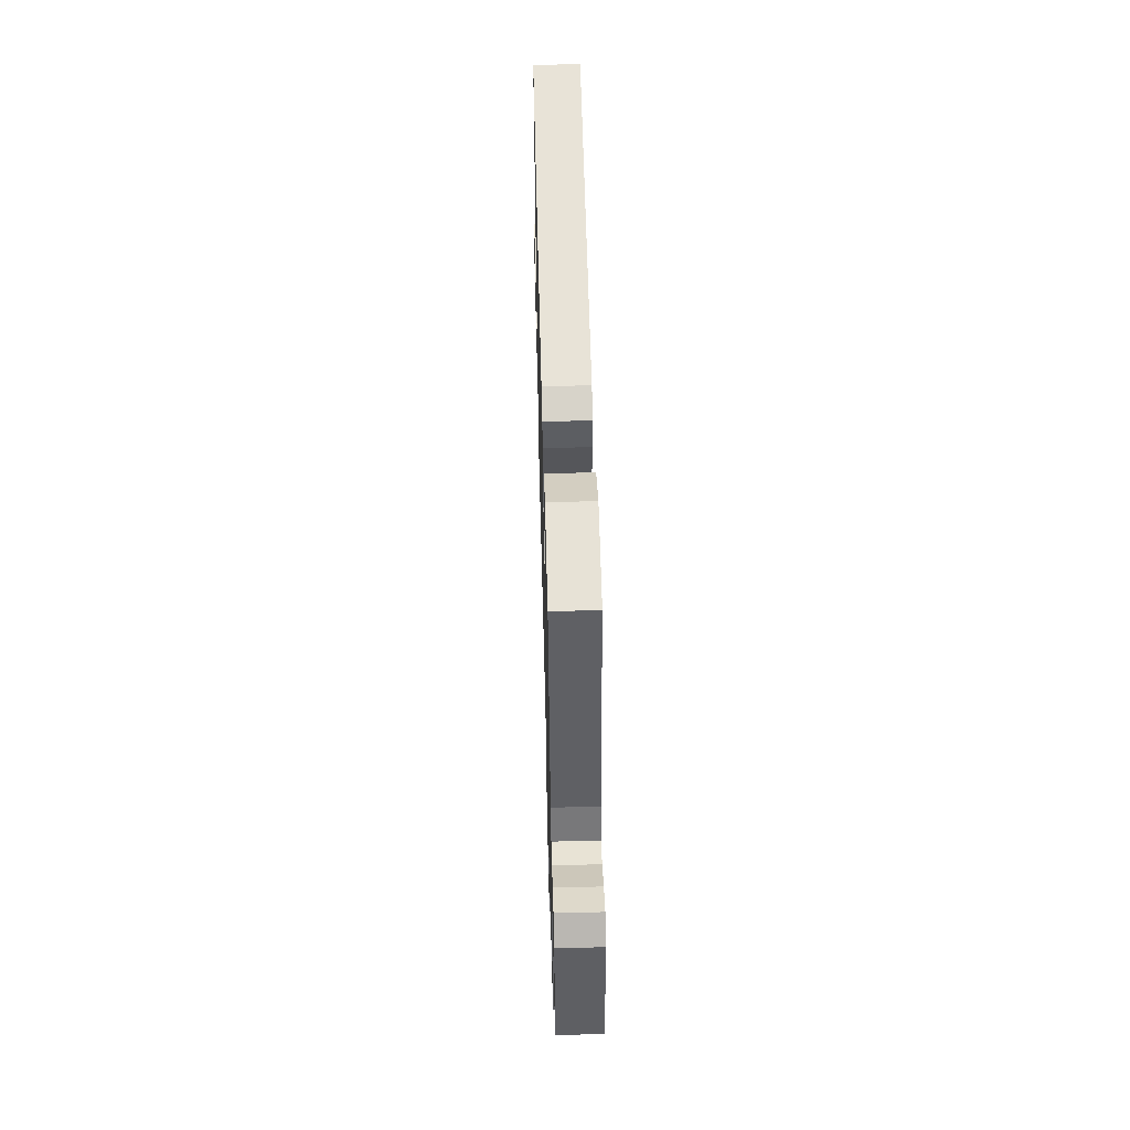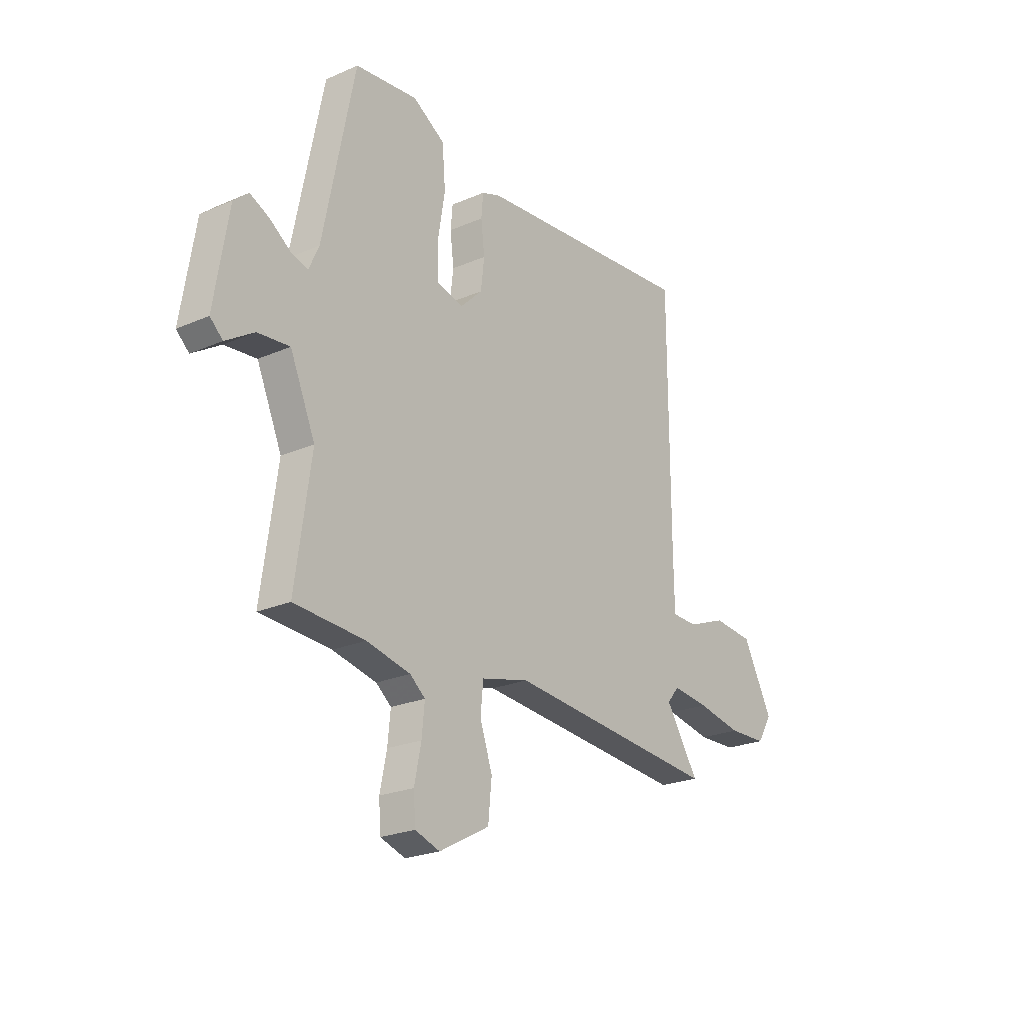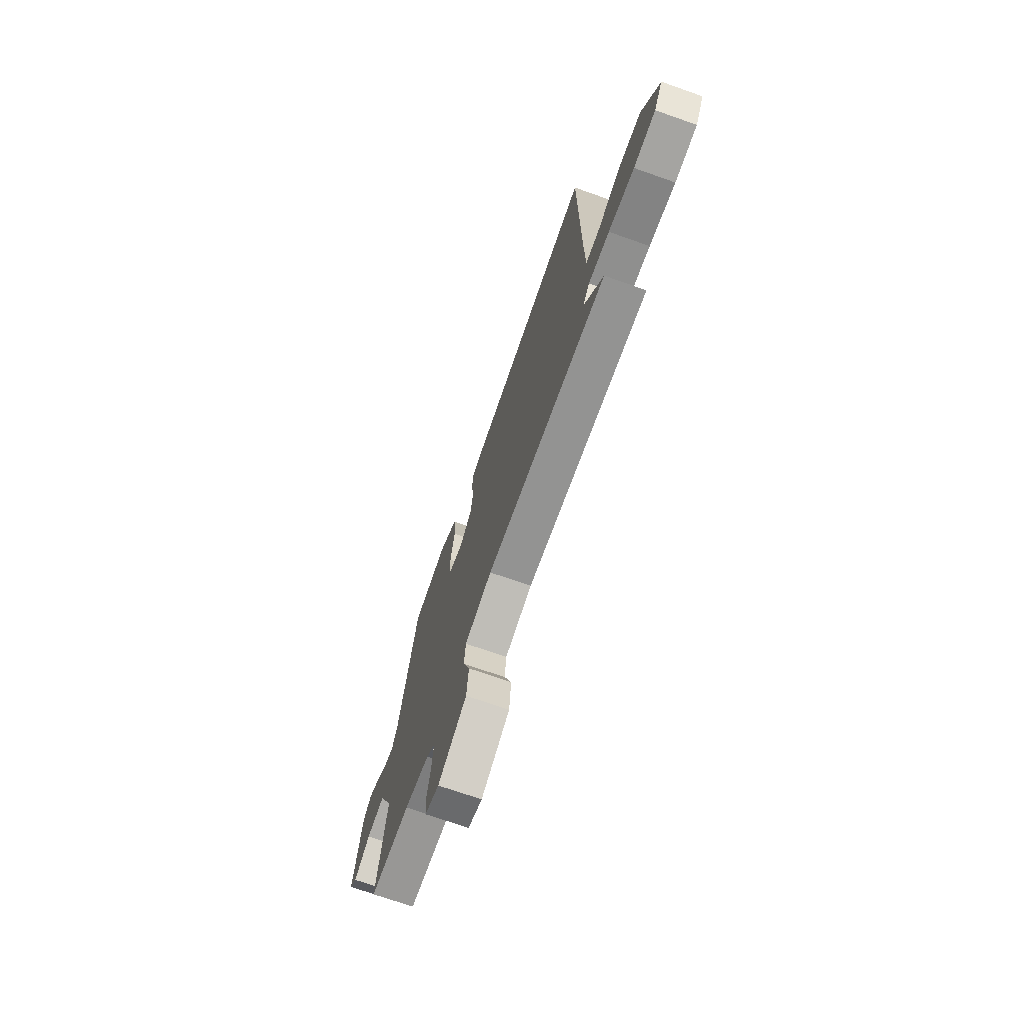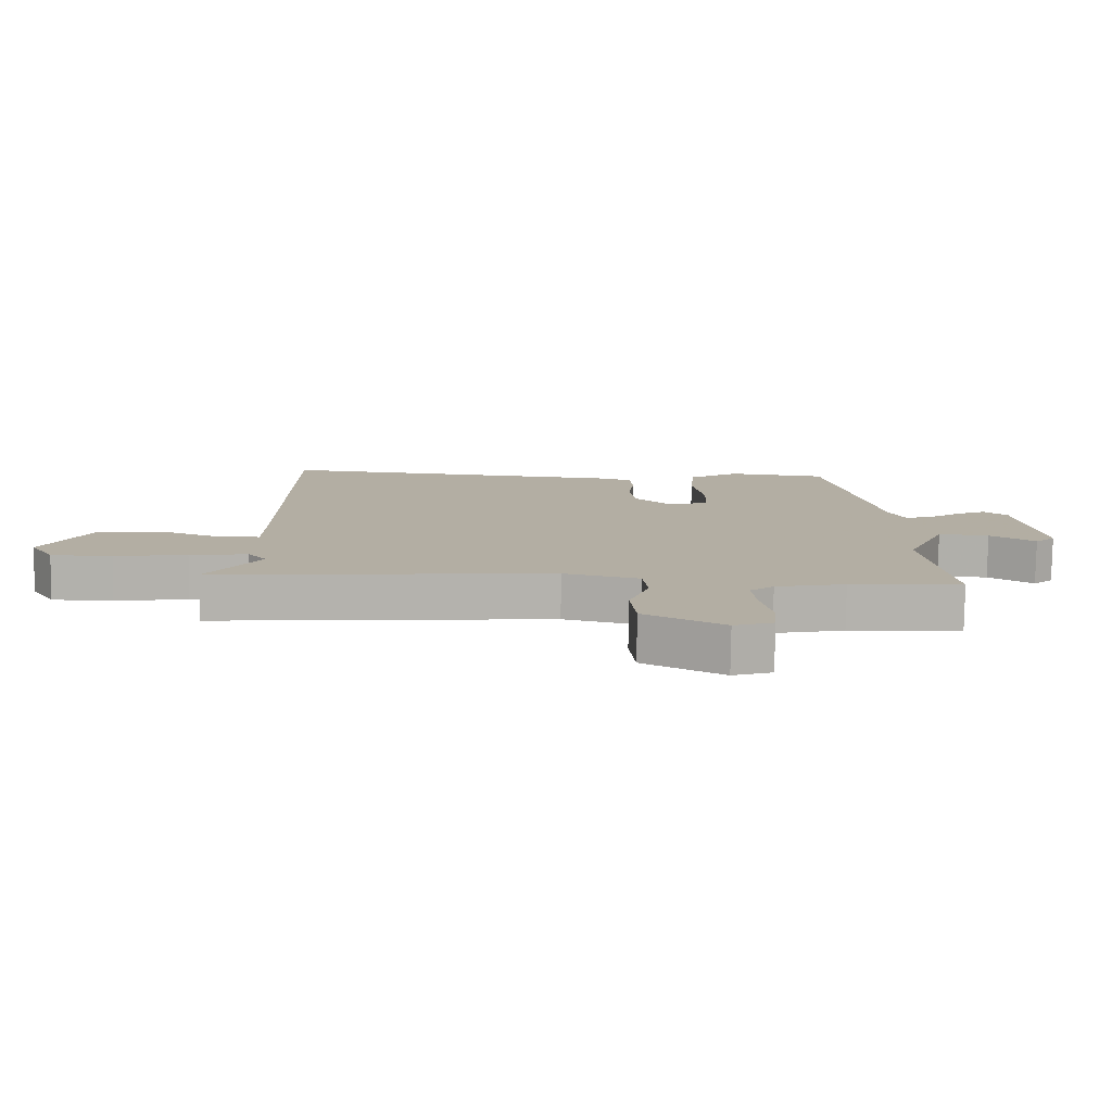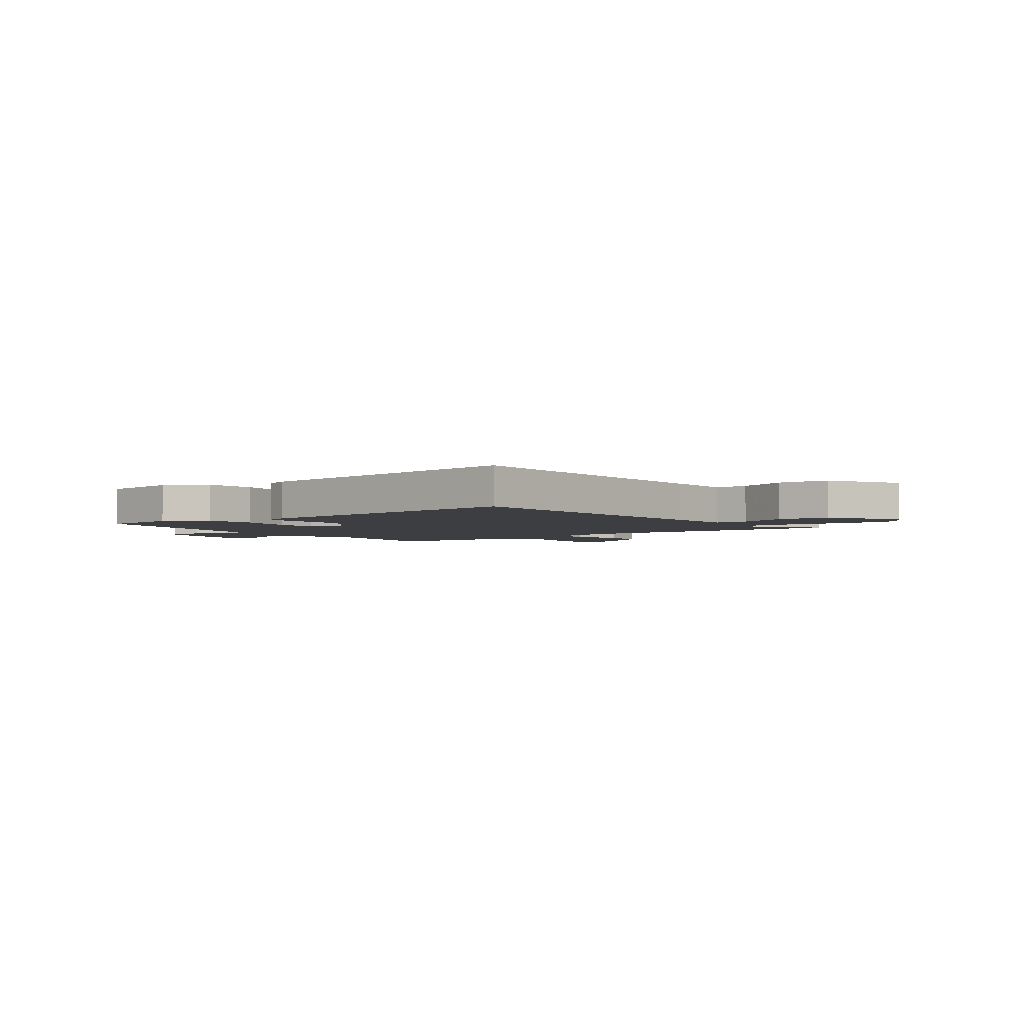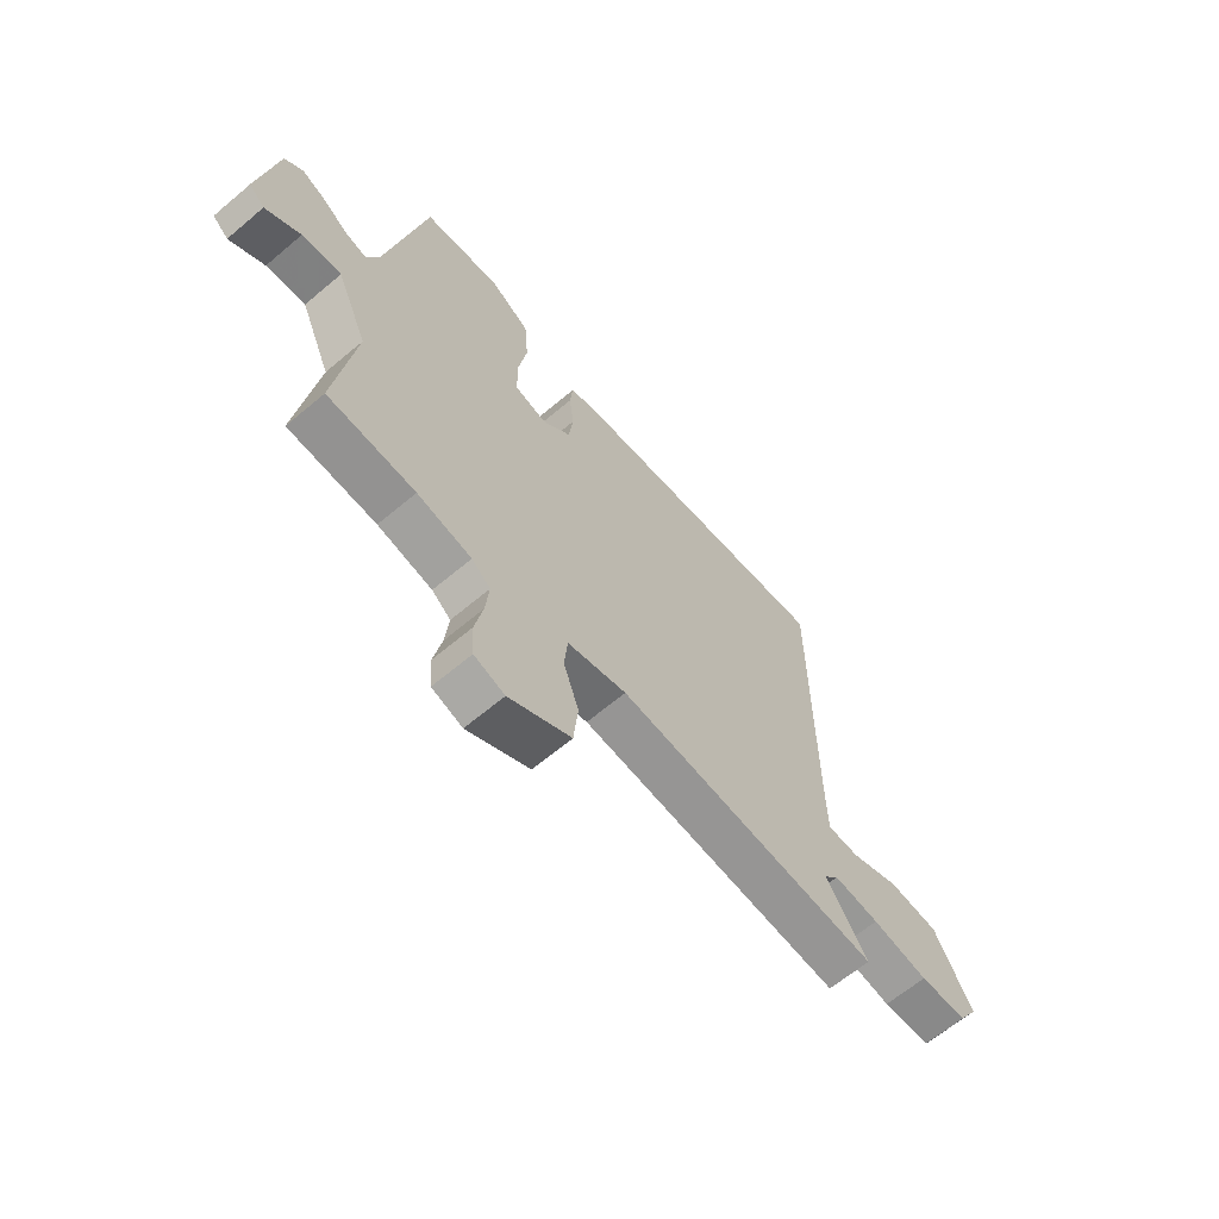
<metadata>
{"format":"obj","ext":"obj","renderer":"f3d","projection":"perspective","resolution":1024,"background":"white","views":[{"elev":57.0,"azim":-91.5,"up":"+Z"},{"elev":-23.2,"azim":-53.6,"up":"+Z"},{"elev":-71.4,"azim":70.6,"up":"+Z"},{"elev":-79.2,"azim":179.2,"up":"+Z"},{"elev":-3.2,"azim":38.6,"up":"+Y"},{"elev":-64.3,"azim":-49.6,"up":"+Z"}]}
</metadata>
<code>
v -0.458 0.07 0.521
v -0.301 0.07 0.539
v -0.22 0.07 0.489
v -0.212 0.07 0.391
v -0.23 0.07 0.284
v -0.228 0.07 0.202
v -0.161 0.07 0.184
v -0.105 0.07 0.238
v -0.096 0.07 0.312
v -0.105 0.07 0.387
v -0.1 0.07 0.443
v -0.052 0.07 0.46
v 0.508 0.07 0.511
v 0.509 0.07 -0.057
v 0.511 0.07 -0.187
v 0.575 0.07 -0.189
v 0.673 0.07 -0.151
v 0.774 0.07 -0.16
v 0.849 0.07 -0.302
v 0.811 0.07 -0.363
v 0.715 0.07 -0.366
v 0.602 0.07 -0.345
v 0.51 0.07 -0.335
v 0.48 0.07 -0.371
v 0.563 0.07 -0.499
v 0.028 0.07 -0.454
v -0.092 0.07 -0.484
v -0.099 0.07 -0.554
v -0.068 0.07 -0.644
v -0.077 0.07 -0.733
v -0.203 0.07 -0.801
v -0.265 0.07 -0.78
v -0.27 0.07 -0.714
v -0.253 0.07 -0.632
v -0.246 0.07 -0.561
v -0.284 0.07 -0.53
v -0.394 0.07 -0.506
v -0.571 0.07 -0.496
v -0.532 0.07 -0.221
v -0.595 0.07 -0.076
v -0.675 0.07 -0.084
v -0.746 0.07 -0.129
v -0.778 0.07 -0.1
v -0.743 0.07 0.117
v -0.706 0.07 0.149
v -0.657 0.07 0.126
v -0.605 0.07 0.089
v -0.562 0.07 0.077
v -0.537 0.07 0.132
v -0.458 0 0.521
v -0.301 0 0.539
v -0.22 0 0.489
v -0.212 0 0.391
v -0.23 0 0.284
v -0.228 0 0.202
v -0.161 0 0.184
v -0.105 0 0.238
v -0.096 0 0.312
v -0.105 0 0.387
v -0.1 0 0.443
v -0.052 0 0.46
v 0.508 0 0.511
v 0.509 0 -0.057
v 0.511 0 -0.187
v 0.575 0 -0.189
v 0.673 0 -0.151
v 0.774 0 -0.16
v 0.849 0 -0.302
v 0.811 0 -0.363
v 0.715 0 -0.366
v 0.602 0 -0.345
v 0.51 0 -0.335
v 0.48 0 -0.371
v 0.563 0 -0.499
v 0.028 0 -0.454
v -0.092 0 -0.484
v -0.099 0 -0.554
v -0.068 0 -0.644
v -0.077 0 -0.733
v -0.203 0 -0.801
v -0.265 0 -0.78
v -0.27 0 -0.714
v -0.253 0 -0.632
v -0.246 0 -0.561
v -0.284 0 -0.53
v -0.394 0 -0.506
v -0.571 0 -0.496
v -0.532 0 -0.221
v -0.595 0 -0.076
v -0.675 0 -0.084
v -0.746 0 -0.129
v -0.778 0 -0.1
v -0.743 0 0.117
v -0.706 0 0.149
v -0.657 0 0.126
v -0.605 0 0.089
v -0.562 0 0.077
v -0.537 0 0.132
f 45 46 47
f 44 45 47
f 43 44 47
f 42 43 47
f 41 42 47
f 40 41 47 48
f 39 40 48 49
f 37 38 39
f 1 2 3
f 49 1 3
f 39 49 3
f 37 39 3
f 36 37 3
f 32 33 34
f 31 32 34
f 30 31 34
f 29 30 34
f 28 29 34
f 27 28 34 35
f 24 25 26
f 23 24 26
f 20 21 22
f 19 20 22
f 18 19 22
f 17 18 22
f 16 17 22
f 15 16 22 23
f 14 15 23 26
f 13 14 26
f 12 13 26
f 11 12 26
f 10 11 26
f 9 10 26
f 3 4 5
f 36 3 5
f 36 5 6
f 36 6 7
f 35 36 7
f 27 35 7
f 8 9 26 27
f 7 8 27
f 96 95 94
f 96 94 93
f 96 93 92
f 96 92 91
f 96 91 90
f 97 96 90 89
f 98 97 89 88
f 88 87 86
f 52 51 50
f 52 50 98
f 52 98 88
f 52 88 86
f 52 86 85
f 83 82 81
f 83 81 80
f 83 80 79
f 83 79 78
f 83 78 77
f 84 83 77 76
f 75 74 73
f 75 73 72
f 71 70 69
f 71 69 68
f 71 68 67
f 71 67 66
f 71 66 65
f 72 71 65 64
f 75 72 64 63
f 75 63 62
f 75 62 61
f 75 61 60
f 75 60 59
f 75 59 58
f 54 53 52
f 54 52 85
f 55 54 85
f 56 55 85
f 56 85 84
f 56 84 76
f 76 75 58 57
f 76 57 56
f 1 50 51 2
f 2 51 52 3
f 3 52 53 4
f 4 53 54 5
f 5 54 55 6
f 6 55 56 7
f 7 56 57 8
f 8 57 58 9
f 9 58 59 10
f 10 59 60 11
f 11 60 61 12
f 12 61 62 13
f 13 62 63 14
f 14 63 64 15
f 15 64 65 16
f 16 65 66 17
f 17 66 67 18
f 18 67 68 19
f 19 68 69 20
f 20 69 70 21
f 21 70 71 22
f 22 71 72 23
f 23 72 73 24
f 24 73 74 25
f 25 74 75 26
f 26 75 76 27
f 27 76 77 28
f 28 77 78 29
f 29 78 79 30
f 30 79 80 31
f 31 80 81 32
f 32 81 82 33
f 33 82 83 34
f 34 83 84 35
f 35 84 85 36
f 36 85 86 37
f 37 86 87 38
f 38 87 88 39
f 39 88 89 40
f 40 89 90 41
f 41 90 91 42
f 42 91 92 43
f 43 92 93 44
f 44 93 94 45
f 45 94 95 46
f 46 95 96 47
f 47 96 97 48
f 48 97 98 49
f 49 98 50 1

</code>
